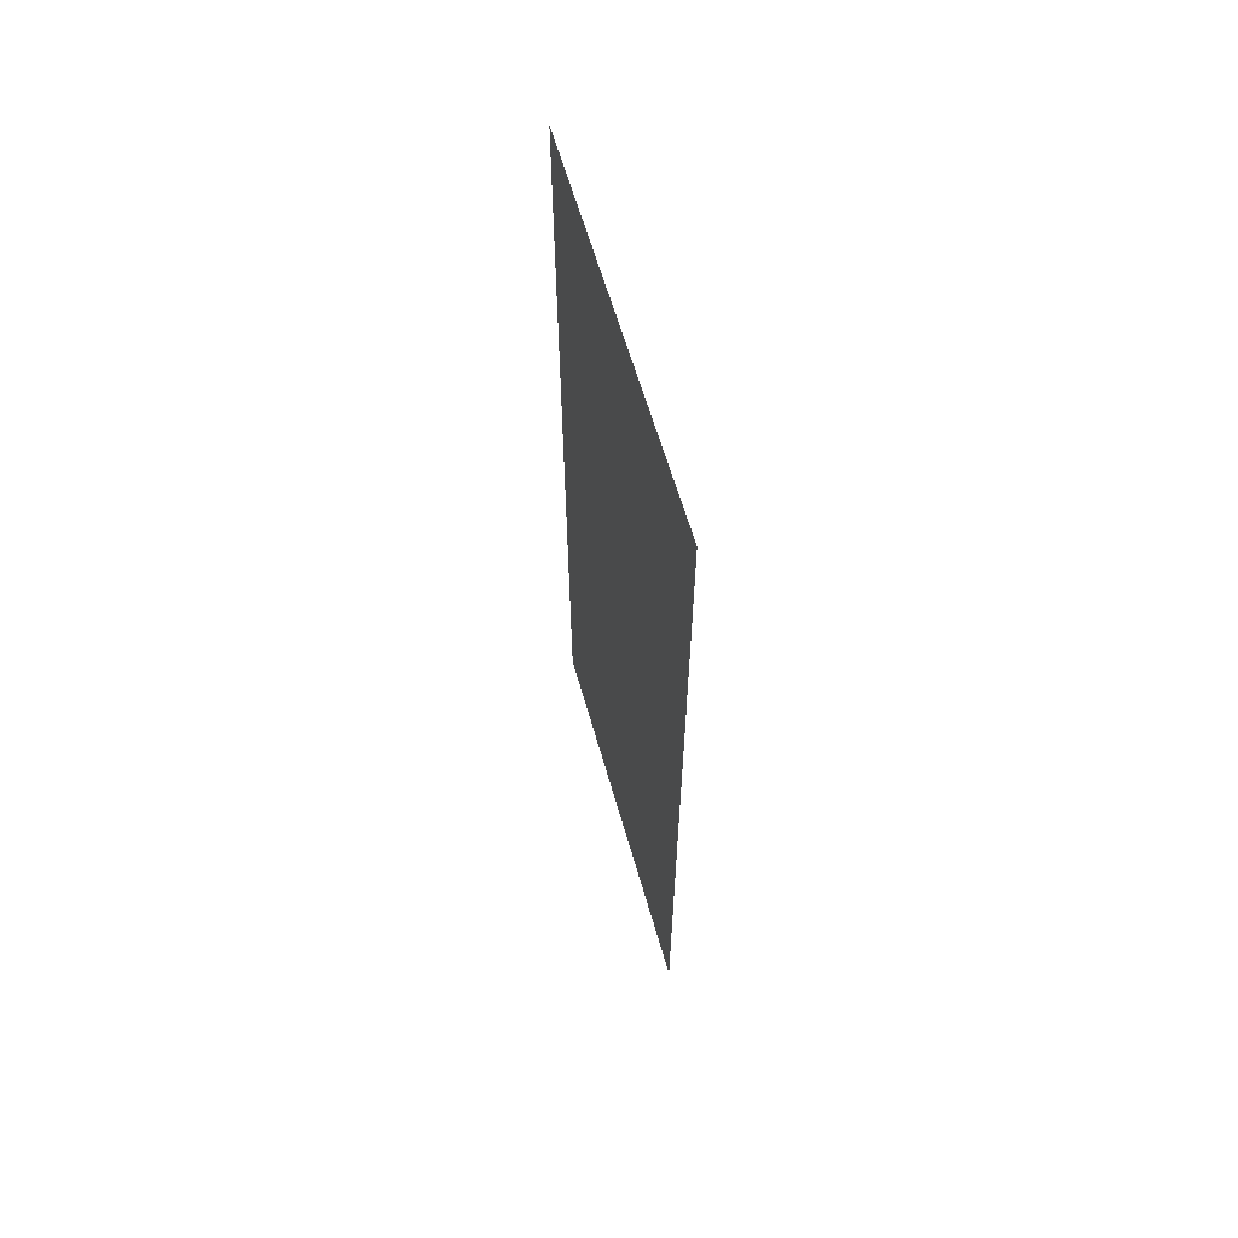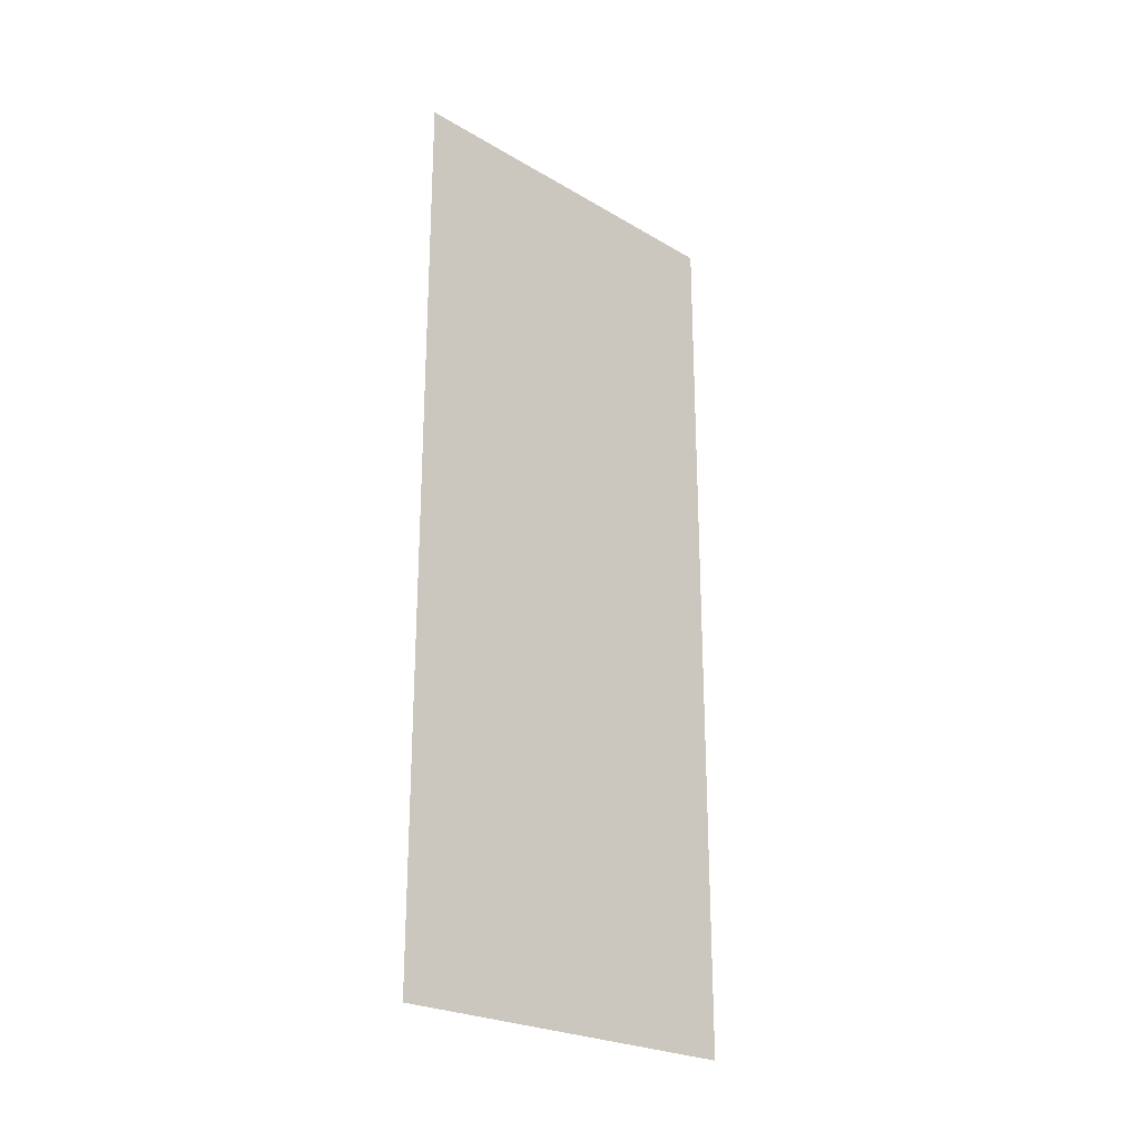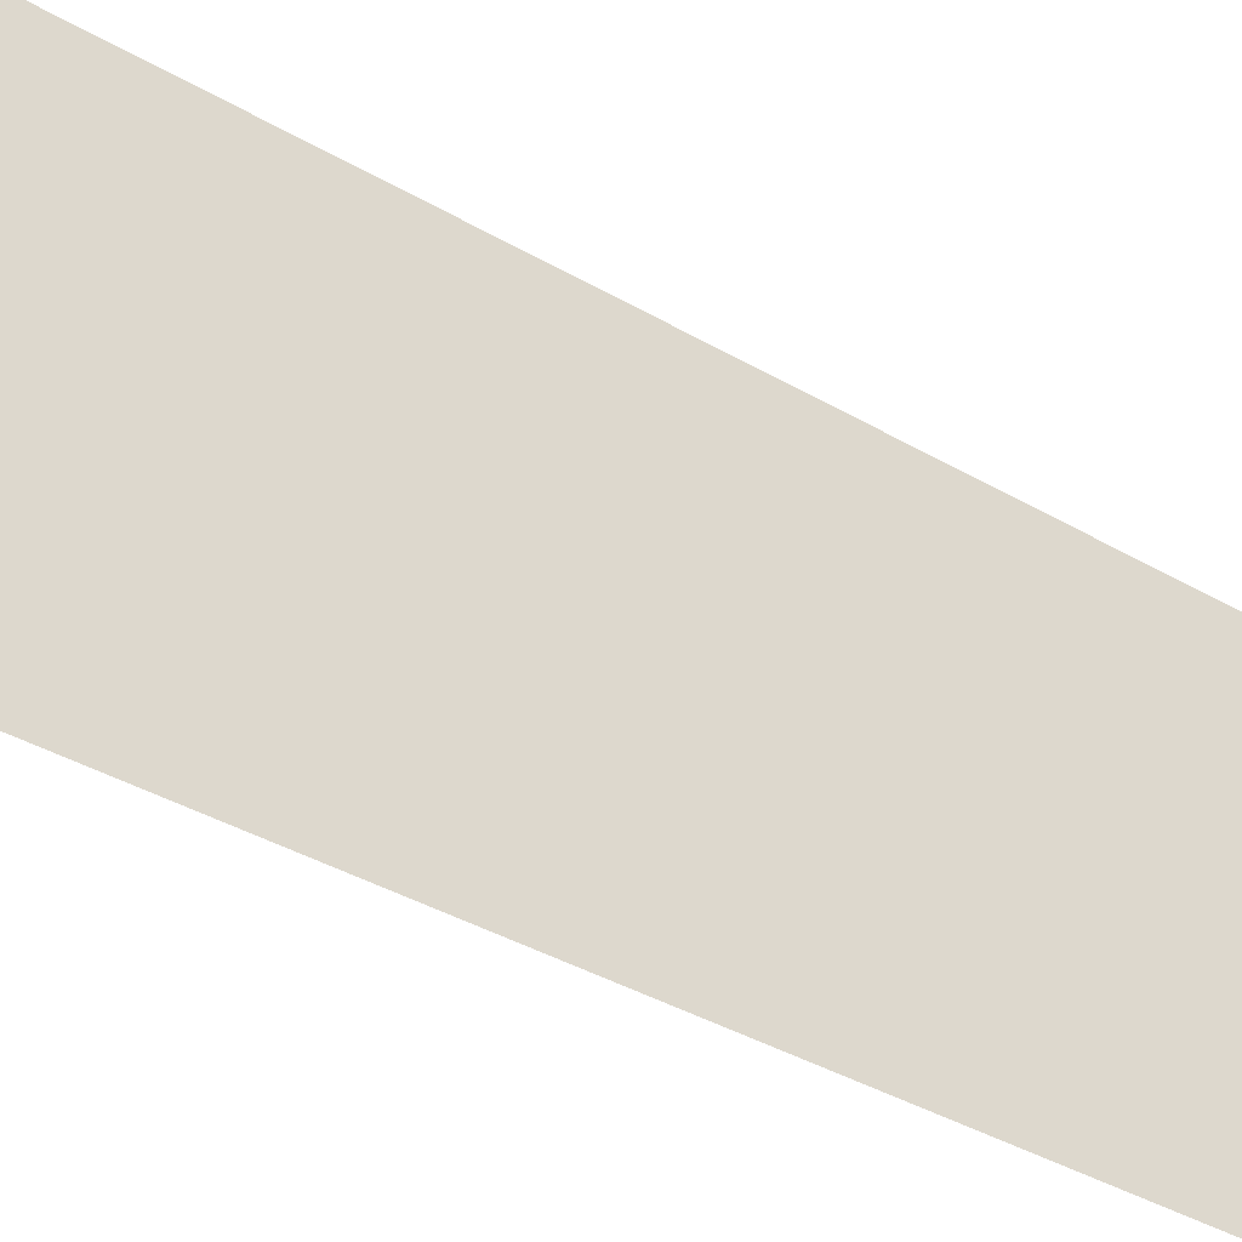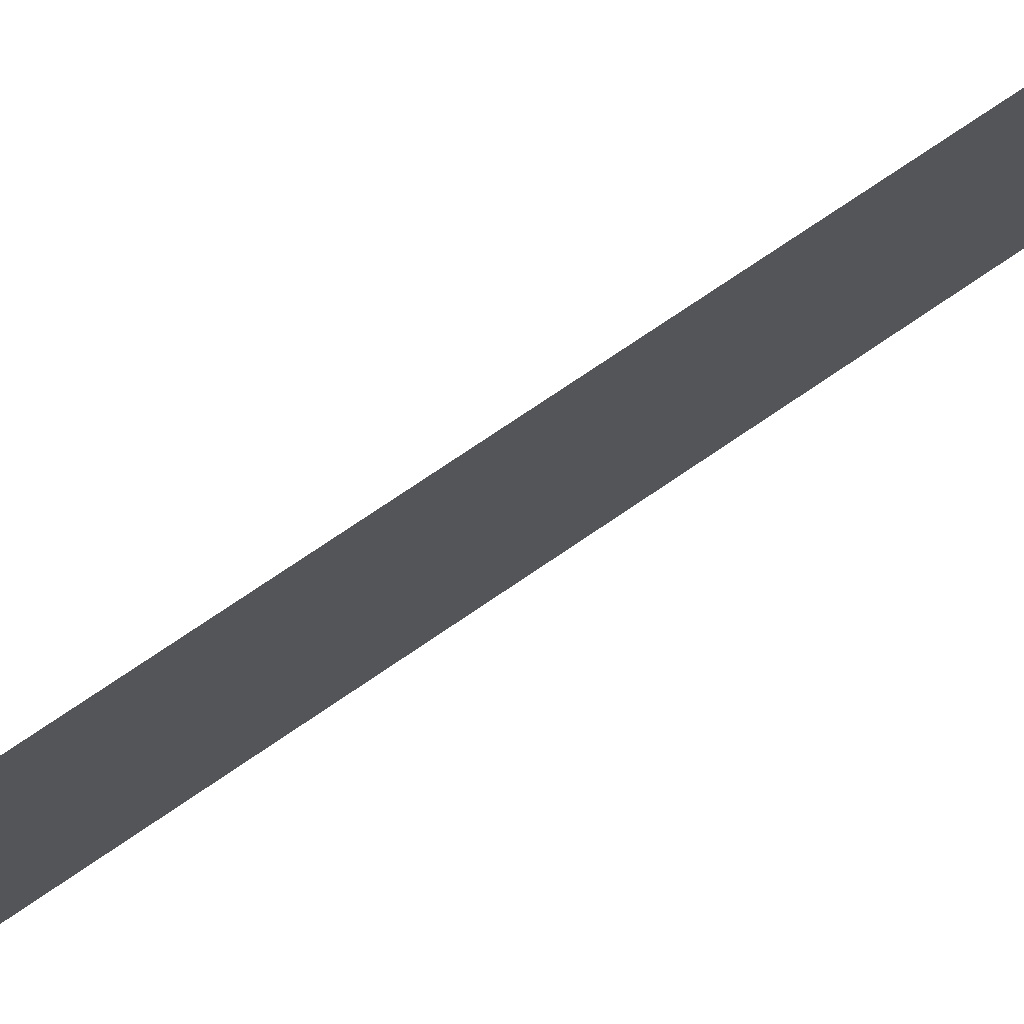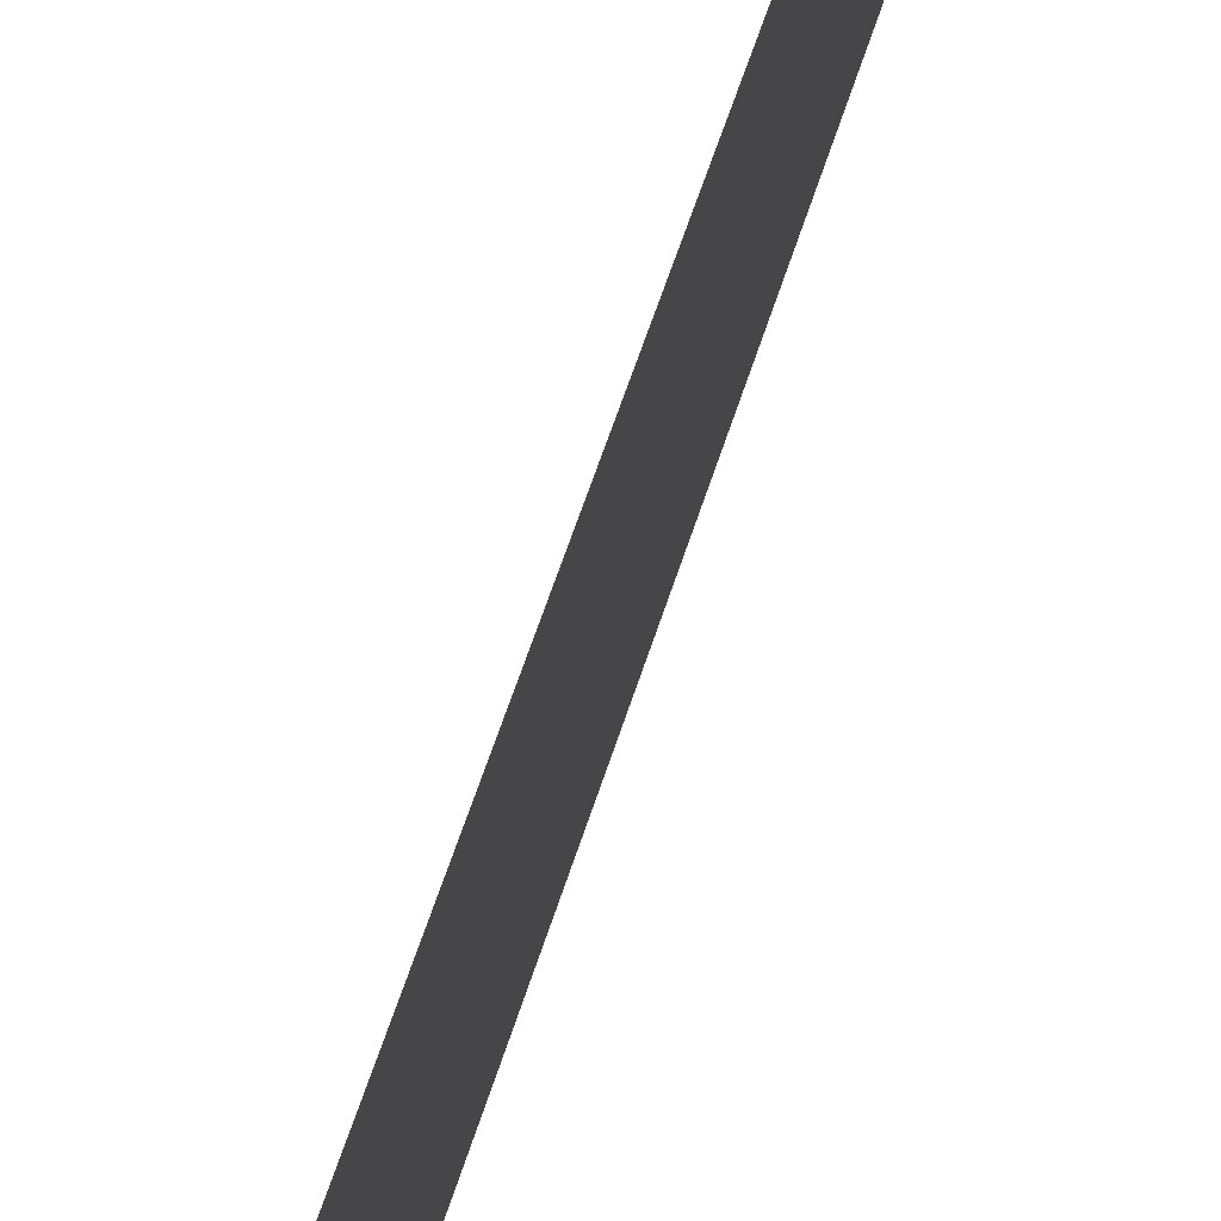
<metadata>
{"format":"obj","ext":"obj","renderer":"f3d","projection":"perspective","resolution":1024,"background":"white","views":[{"elev":62.1,"azim":164.0,"up":"+Y"},{"elev":-24.4,"azim":-133.9,"up":"+Y"},{"elev":-38.0,"azim":-126.7,"up":"+Z"},{"elev":76.8,"azim":-124.0,"up":"+Z"},{"elev":67.6,"azim":-161.3,"up":"+Z"}]}
</metadata>
<code>
g default
v -0.05011 0.6989 0.1156
v -0.05011 0.01247 0.1156
v -0.05011 0.6989 -0.1751
v -0.05011 0.01247 -0.1751
g ExtractOfLlama
f 1 2 4 3

</code>
